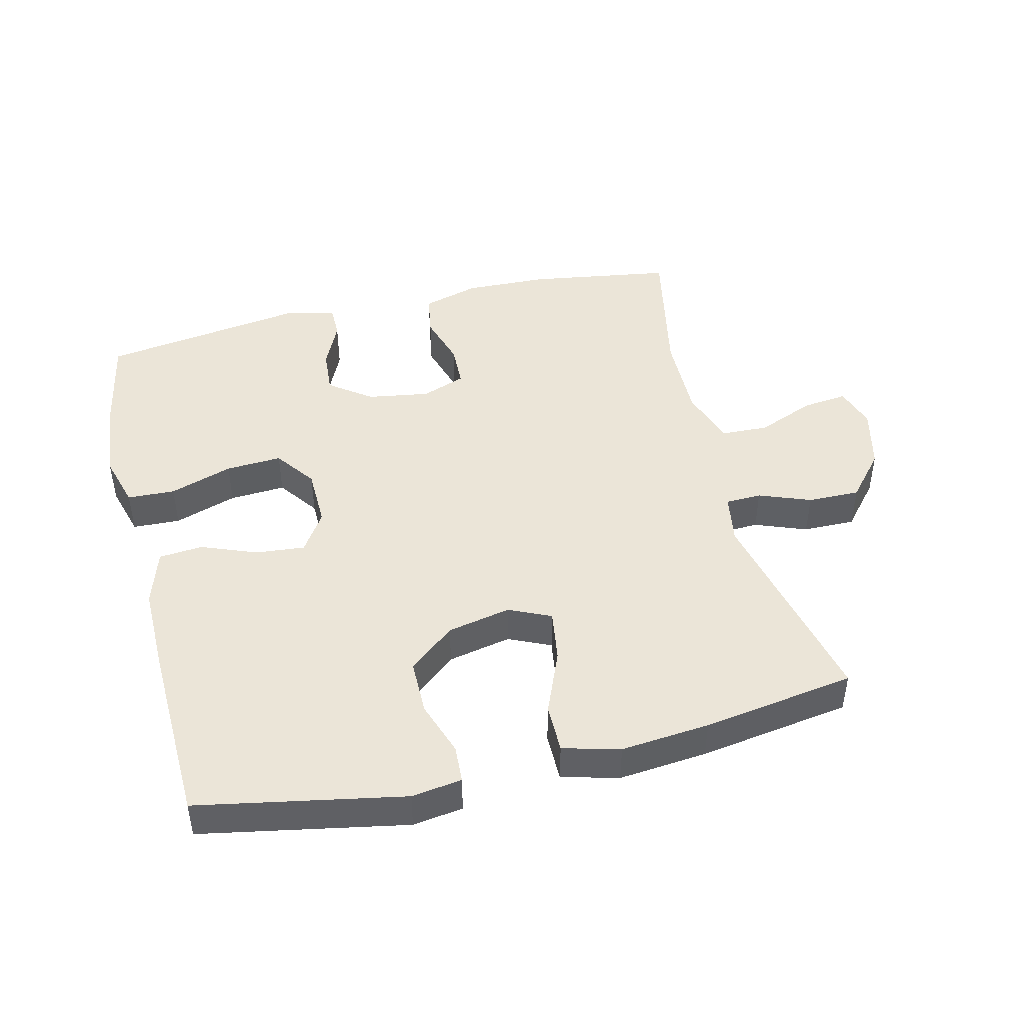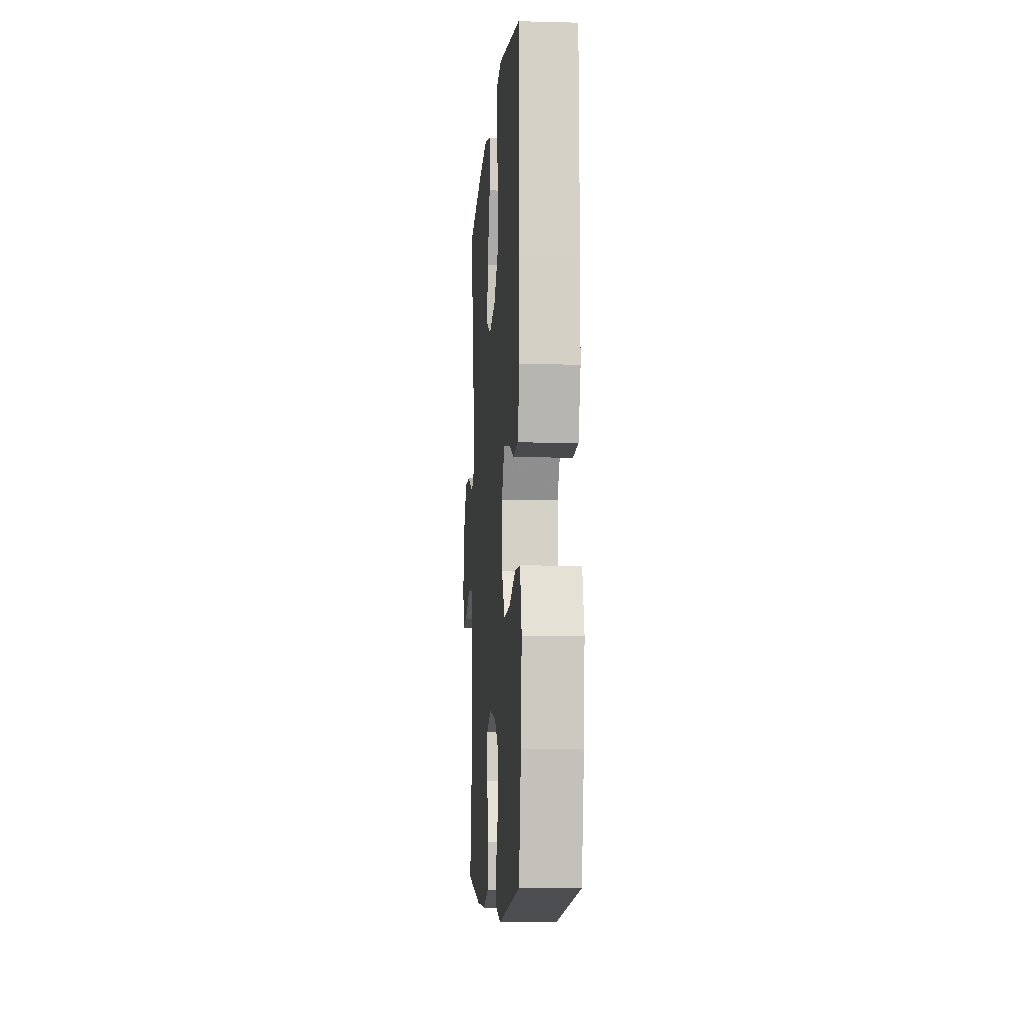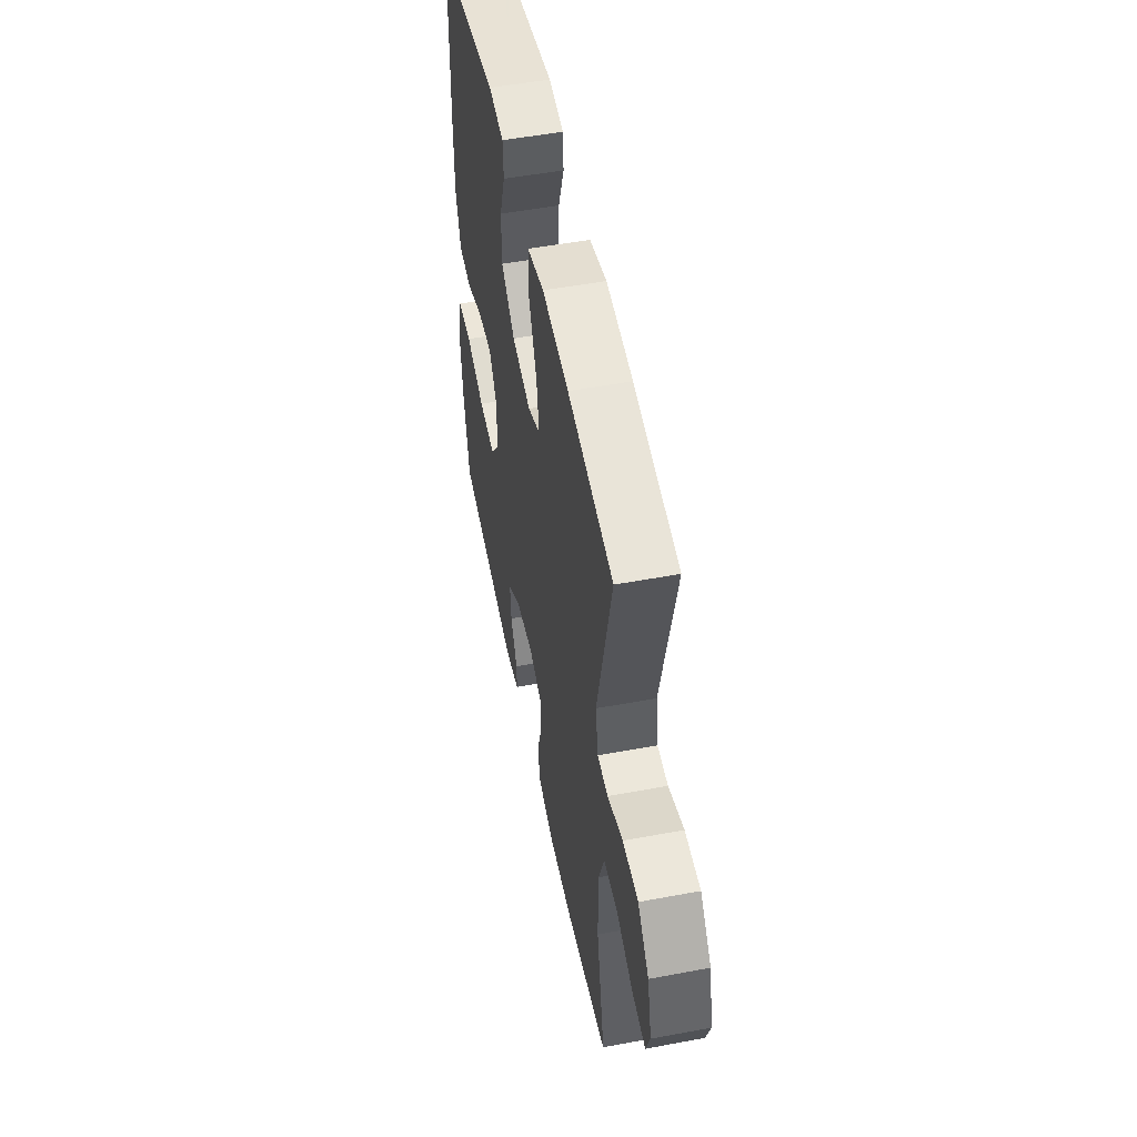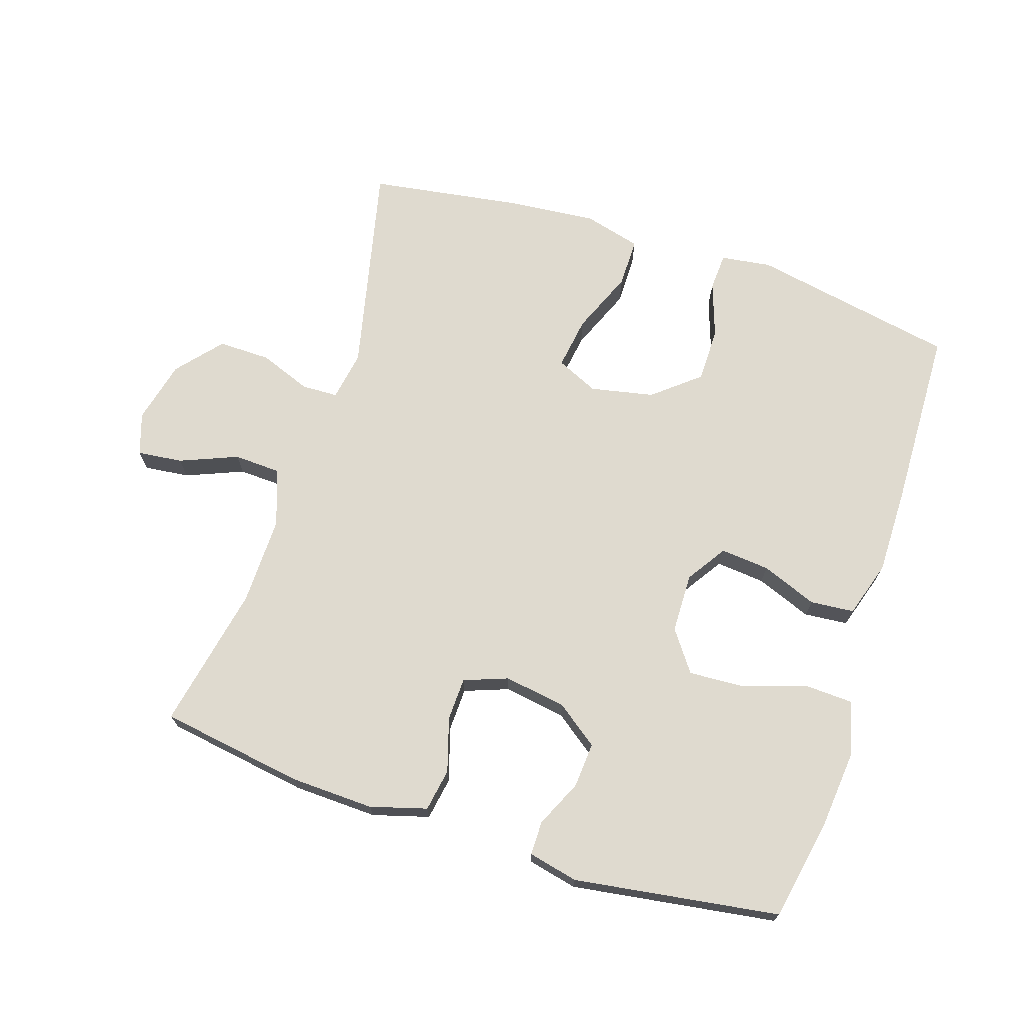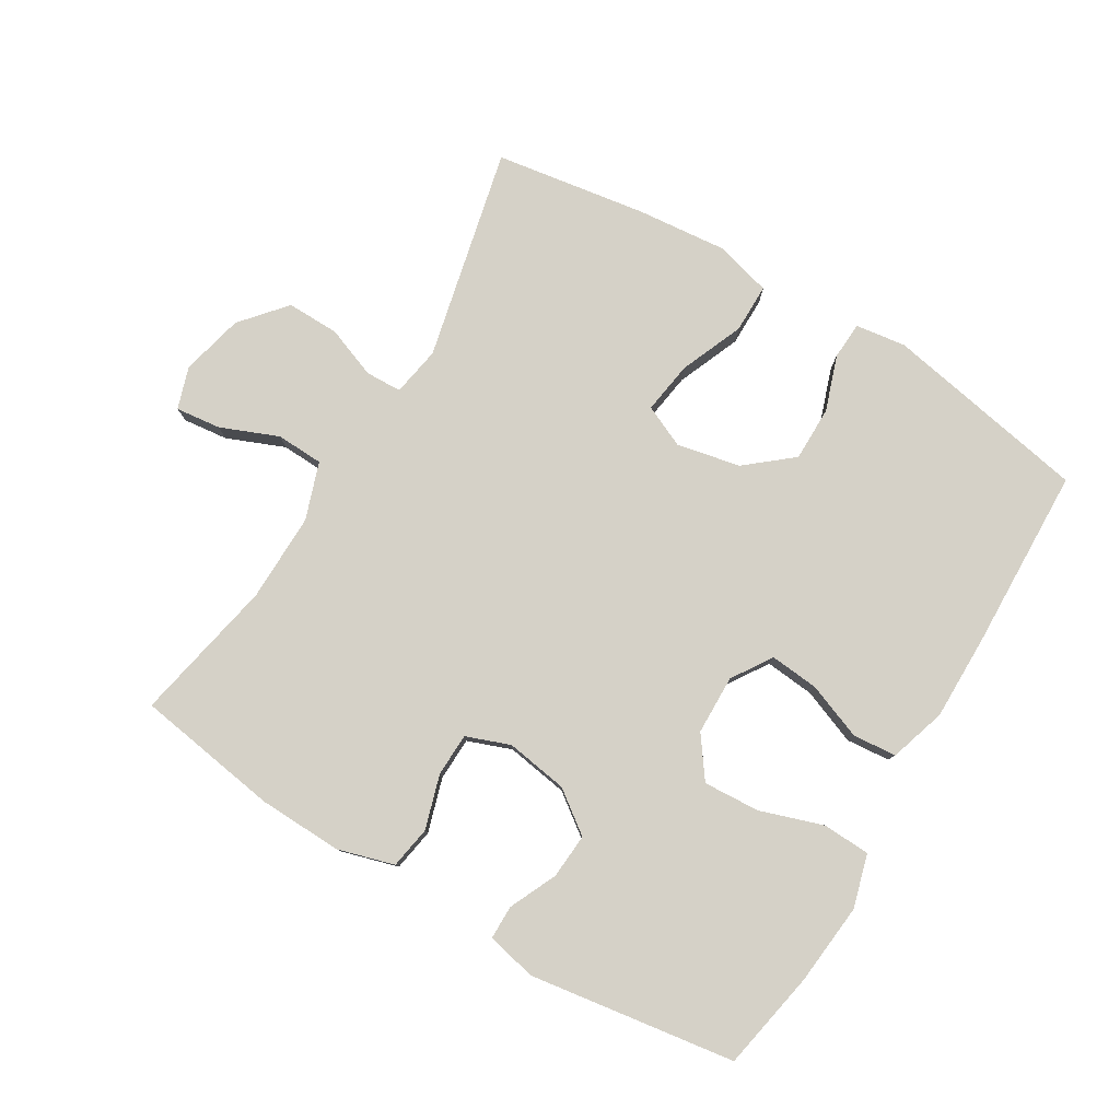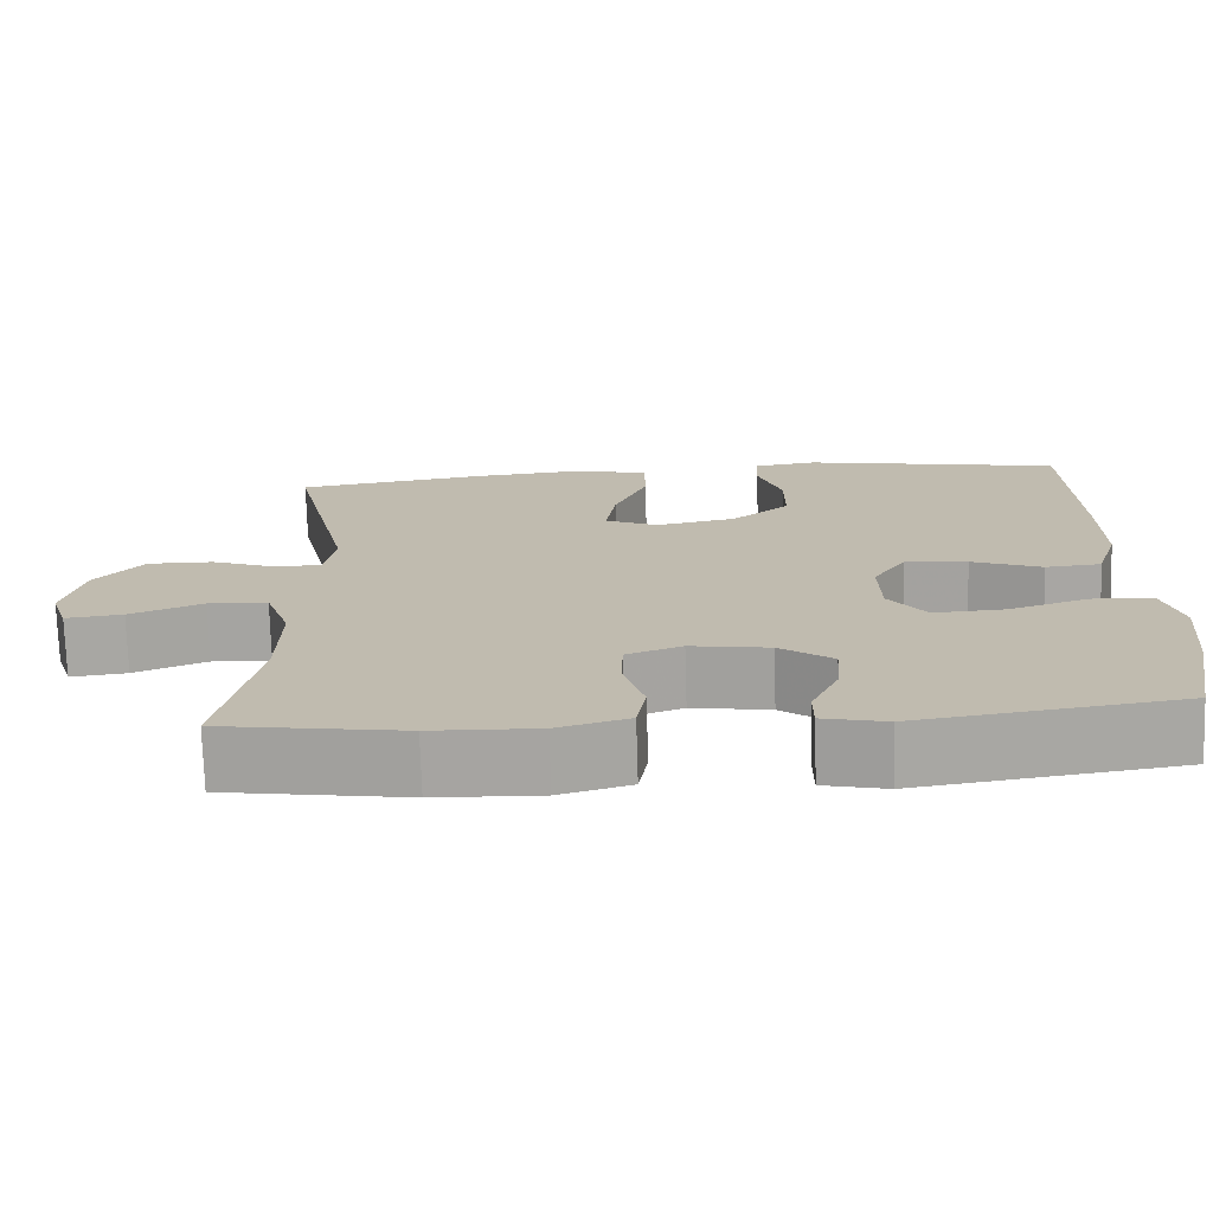
<metadata>
{"format":"obj","ext":"obj","renderer":"f3d","projection":"perspective","resolution":1024,"background":"white","views":[{"elev":45.7,"azim":-13.6,"up":"+Y"},{"elev":-8.1,"azim":-94.1,"up":"+Z"},{"elev":52.3,"azim":78.6,"up":"+Z"},{"elev":70.7,"azim":-161.9,"up":"+Y"},{"elev":79.5,"azim":-149.0,"up":"+Y"},{"elev":-73.8,"azim":-178.3,"up":"+Z"}]}
</metadata>
<code>
v 0.5 0.07 -0.5
v 0.28 0.07 -0.534
v 0.152 0.07 -0.538
v 0.066 0.07 -0.513
v 0.055 0.07 -0.448
v 0.08 0.07 -0.366
v 0.078 0.07 -0.3
v 0.011 0.07 -0.275
v -0.084 0.07 -0.29
v -0.148 0.07 -0.337
v -0.143 0.07 -0.406
v -0.11 0.07 -0.478
v -0.11 0.07 -0.53
v -0.186 0.07 -0.547
v -0.5 0.07 -0.5
v -0.529 0.07 -0.348
v -0.541 0.07 -0.223
v -0.518 0.07 -0.142
v -0.445 0.07 -0.139
v -0.349 0.07 -0.171
v -0.263 0.07 -0.176
v -0.218 0.07 -0.114
v -0.216 0.07 -0.023
v -0.256 0.07 0.038
v -0.331 0.07 0.031
v -0.416 0.07 -0.002
v -0.483 0.07 0.004
v -0.51 0.07 0.09
v -0.509 0.07 0.222
v -0.5 0.07 0.5
v -0.186 0.07 0.559
v -0.109 0.07 0.548
v -0.106 0.07 0.491
v -0.135 0.07 0.407
v -0.135 0.07 0.323
v -0.065 0.07 0.265
v 0.032 0.07 0.245
v 0.096 0.07 0.274
v 0.084 0.07 0.354
v 0.044 0.07 0.451
v 0.044 0.07 0.526
v 0.131 0.07 0.549
v 0.267 0.07 0.536
v 0.5 0.07 0.5
v 0.426 0.07 0.176
v 0.439 0.07 0.1
v 0.494 0.07 0.098
v 0.573 0.07 0.128
v 0.653 0.07 0.129
v 0.711 0.07 0.061
v 0.734 0.07 -0.035
v 0.713 0.07 -0.099
v 0.644 0.07 -0.091
v 0.556 0.07 -0.055
v 0.484 0.07 -0.058
v 0.454 0.07 -0.145
v 0.456 0.07 -0.28
v 0.5 0 -0.5
v 0.28 0 -0.534
v 0.152 0 -0.538
v 0.066 0 -0.513
v 0.055 0 -0.448
v 0.08 0 -0.366
v 0.078 0 -0.3
v 0.011 0 -0.275
v -0.084 0 -0.29
v -0.148 0 -0.337
v -0.143 0 -0.406
v -0.11 0 -0.478
v -0.11 0 -0.53
v -0.186 0 -0.547
v -0.5 0 -0.5
v -0.529 0 -0.348
v -0.541 0 -0.223
v -0.518 0 -0.142
v -0.445 0 -0.139
v -0.349 0 -0.171
v -0.263 0 -0.176
v -0.218 0 -0.114
v -0.216 0 -0.023
v -0.256 0 0.038
v -0.331 0 0.031
v -0.416 0 -0.002
v -0.483 0 0.004
v -0.51 0 0.09
v -0.509 0 0.222
v -0.5 0 0.5
v -0.186 0 0.559
v -0.109 0 0.548
v -0.106 0 0.491
v -0.135 0 0.407
v -0.135 0 0.323
v -0.065 0 0.265
v 0.032 0 0.245
v 0.096 0 0.274
v 0.084 0 0.354
v 0.044 0 0.451
v 0.044 0 0.526
v 0.131 0 0.549
v 0.267 0 0.536
v 0.5 0 0.5
v 0.426 0 0.176
v 0.439 0 0.1
v 0.494 0 0.098
v 0.573 0 0.128
v 0.653 0 0.129
v 0.711 0 0.061
v 0.734 0 -0.035
v 0.713 0 -0.099
v 0.644 0 -0.091
v 0.556 0 -0.055
v 0.484 0 -0.058
v 0.454 0 -0.145
v 0.456 0 -0.28
f 51 52 53 54
f 51 54 55
f 50 51 55
f 47 48 49 50
f 46 47 50 55
f 42 43 44 45
f 42 45 46
f 39 40 41 42
f 38 39 42 46
f 37 38 46 55
f 31 32 33 34
f 31 34 35
f 30 31 35
f 29 30 35 36
f 25 26 27 28
f 24 25 28 29
f 17 18 19 20
f 17 20 21
f 16 17 21
f 15 16 21
f 14 15 21
f 11 12 13 14
f 10 11 14 21
f 9 10 21 22
f 3 4 5 6
f 3 6 7
f 57 1 2 3
f 56 57 3 7
f 24 29 36 37
f 23 24 37 55
f 8 9 22 23
f 23 55 56
f 7 8 23 56
f 111 110 109 108
f 112 111 108
f 112 108 107
f 107 106 105 104
f 112 107 104 103
f 102 101 100 99
f 103 102 99
f 99 98 97 96
f 103 99 96 95
f 112 103 95 94
f 91 90 89 88
f 92 91 88
f 92 88 87
f 93 92 87 86
f 85 84 83 82
f 86 85 82 81
f 77 76 75 74
f 78 77 74
f 78 74 73
f 78 73 72
f 78 72 71
f 71 70 69 68
f 78 71 68 67
f 79 78 67 66
f 63 62 61 60
f 64 63 60
f 60 59 58 114
f 64 60 114 113
f 94 93 86 81
f 112 94 81 80
f 80 79 66 65
f 113 112 80
f 113 80 65 64
f 1 58 59 2
f 2 59 60 3
f 3 60 61 4
f 4 61 62 5
f 5 62 63 6
f 6 63 64 7
f 7 64 65 8
f 8 65 66 9
f 9 66 67 10
f 10 67 68 11
f 11 68 69 12
f 12 69 70 13
f 13 70 71 14
f 14 71 72 15
f 15 72 73 16
f 16 73 74 17
f 17 74 75 18
f 18 75 76 19
f 19 76 77 20
f 20 77 78 21
f 21 78 79 22
f 22 79 80 23
f 23 80 81 24
f 24 81 82 25
f 25 82 83 26
f 26 83 84 27
f 27 84 85 28
f 28 85 86 29
f 29 86 87 30
f 30 87 88 31
f 31 88 89 32
f 32 89 90 33
f 33 90 91 34
f 34 91 92 35
f 35 92 93 36
f 36 93 94 37
f 37 94 95 38
f 38 95 96 39
f 39 96 97 40
f 40 97 98 41
f 41 98 99 42
f 42 99 100 43
f 43 100 101 44
f 44 101 102 45
f 45 102 103 46
f 46 103 104 47
f 47 104 105 48
f 48 105 106 49
f 49 106 107 50
f 50 107 108 51
f 51 108 109 52
f 52 109 110 53
f 53 110 111 54
f 54 111 112 55
f 55 112 113 56
f 56 113 114 57
f 57 114 58 1

</code>
